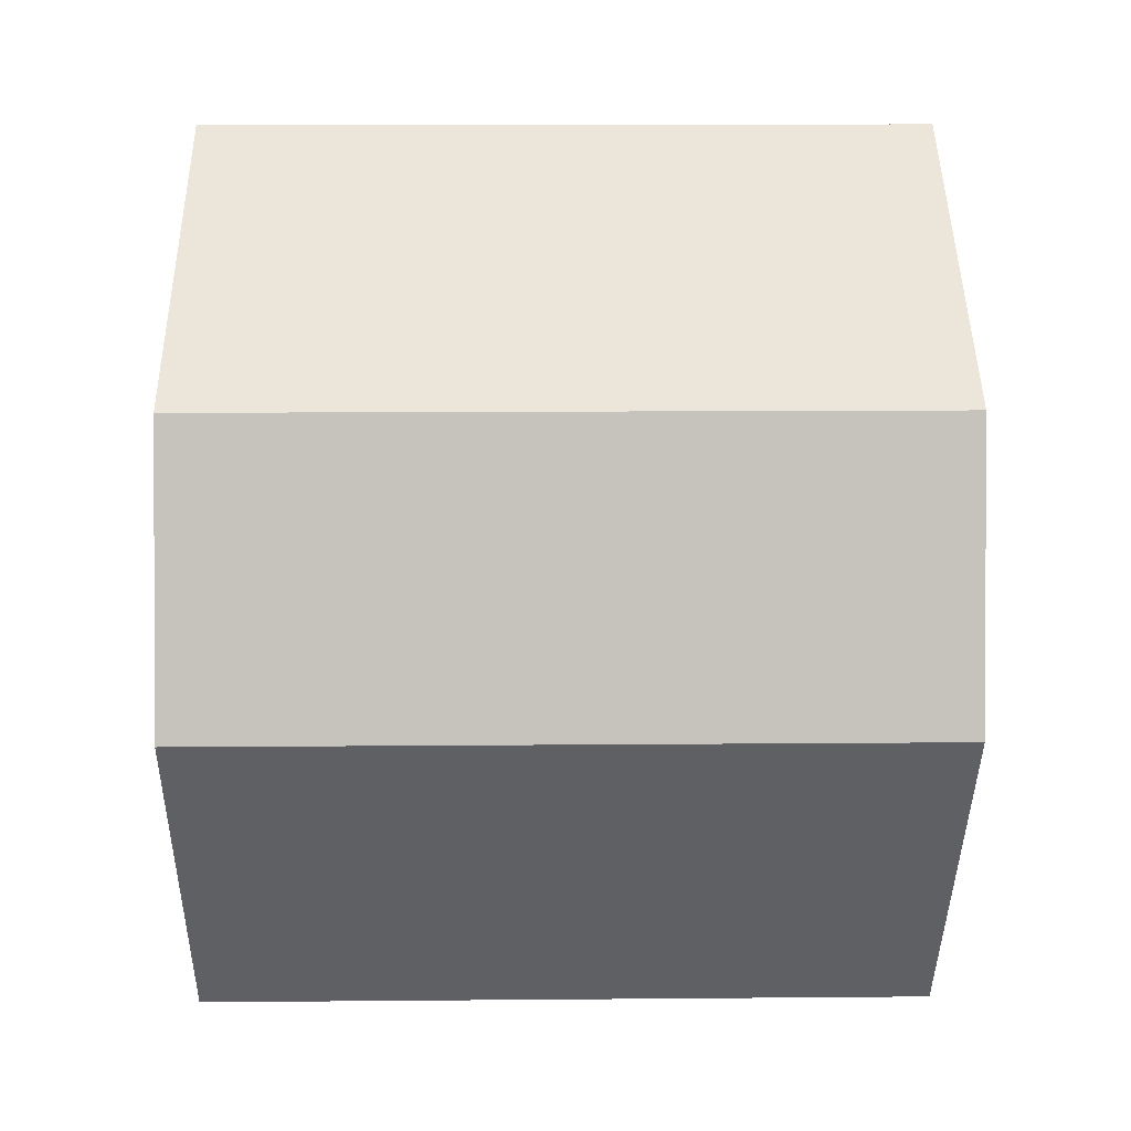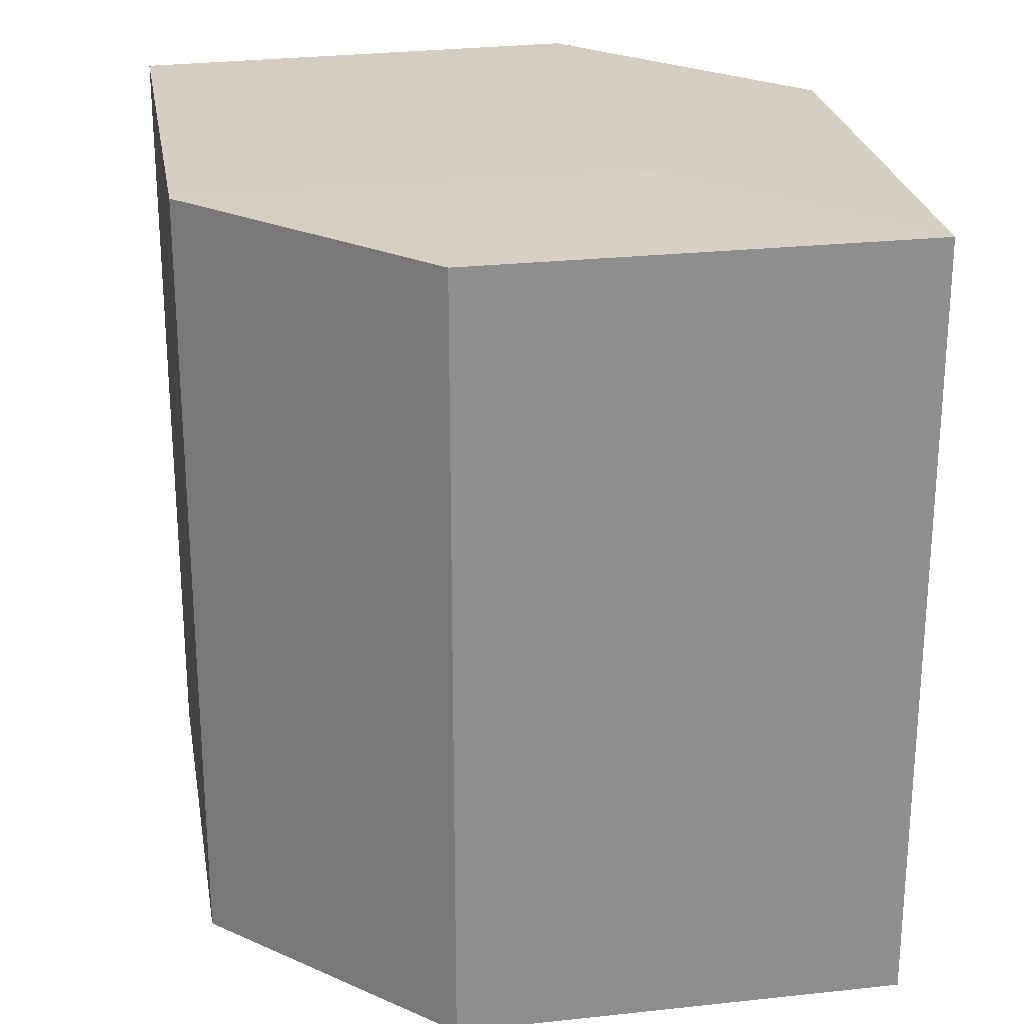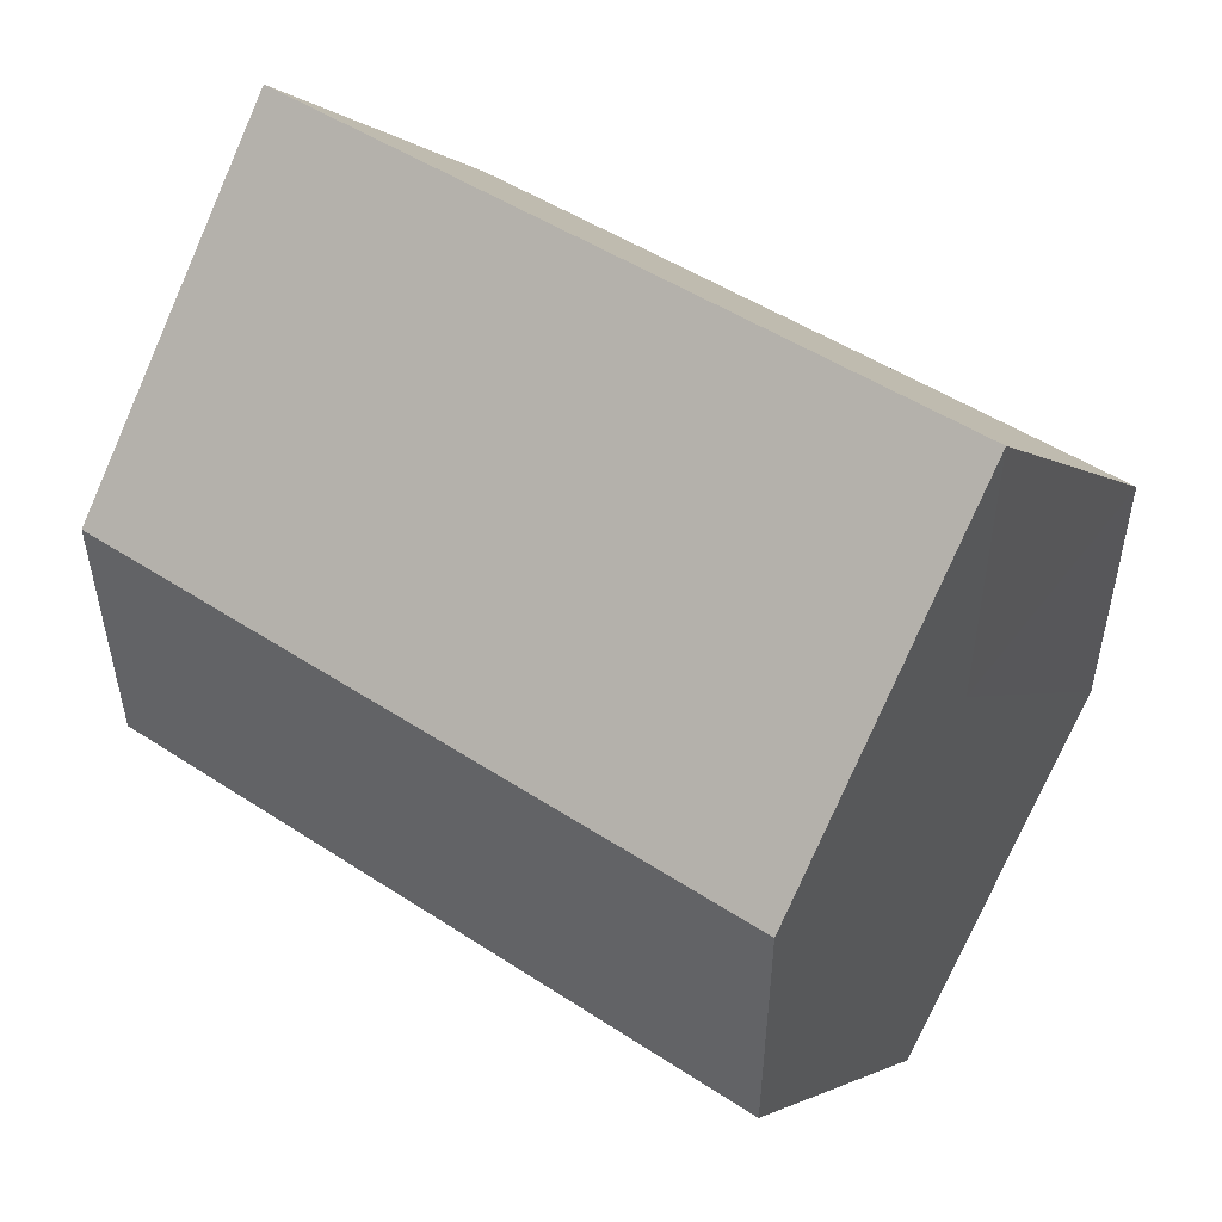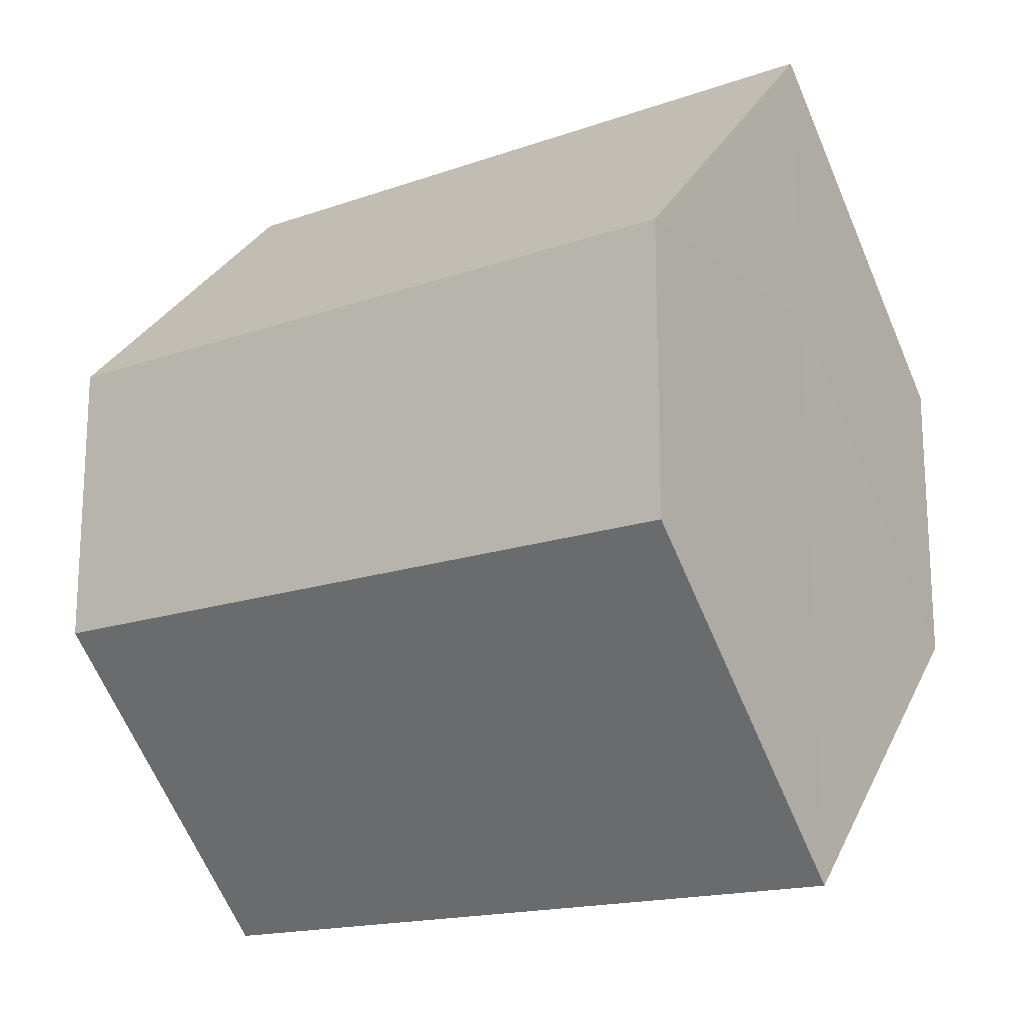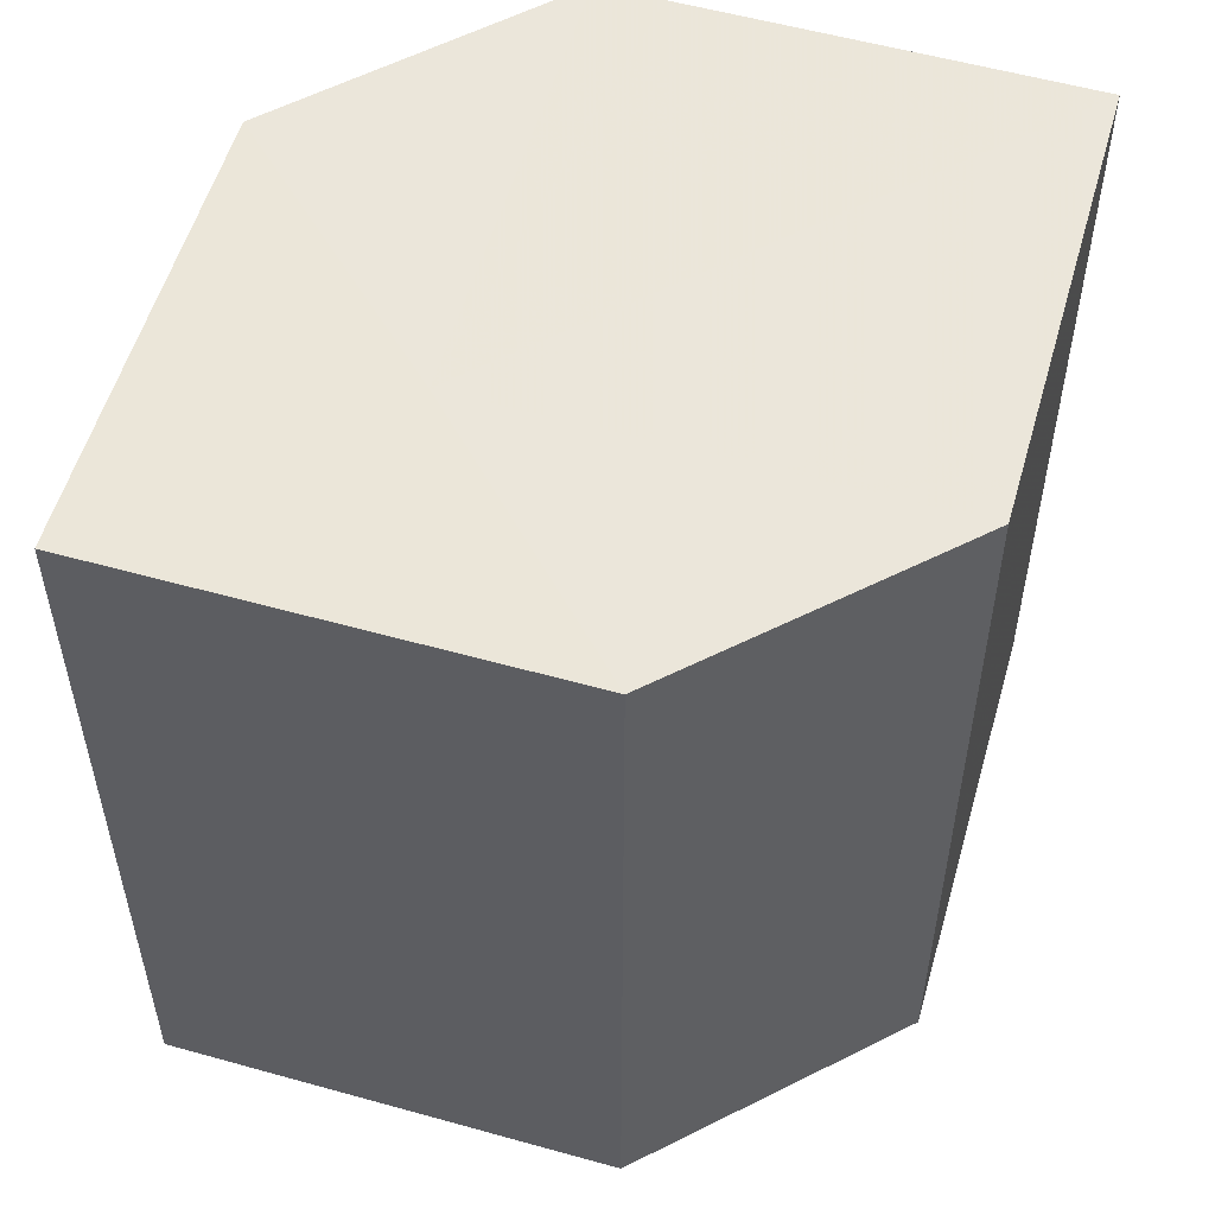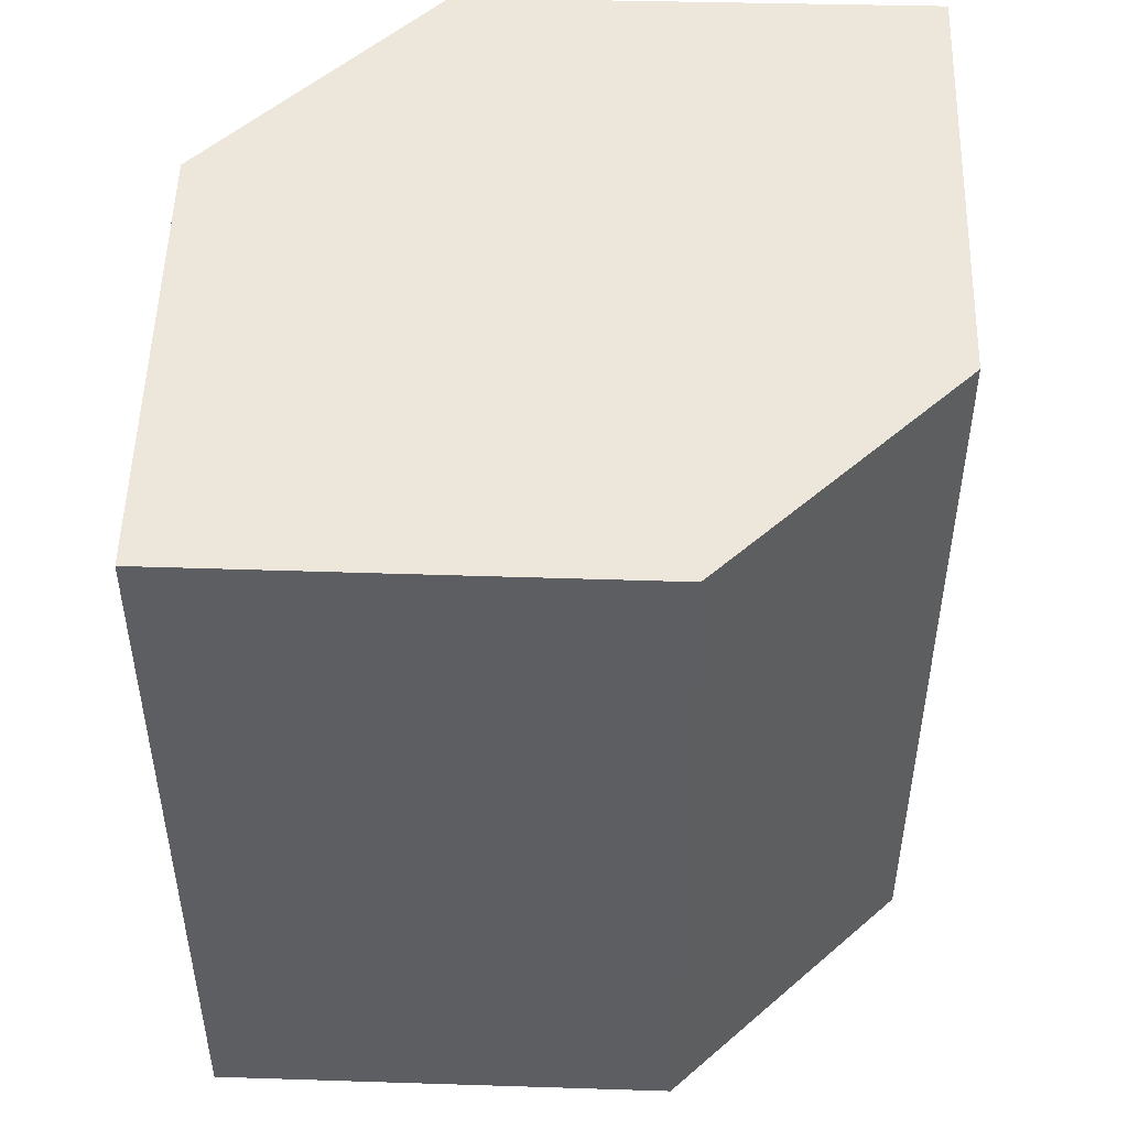
<metadata>
{"format":"obj","ext":"obj","renderer":"f3d","projection":"perspective","resolution":1024,"background":"white","views":[{"elev":1.6,"azim":89.0,"up":"+Y"},{"elev":25.6,"azim":125.2,"up":"+Z"},{"elev":49.7,"azim":-54.3,"up":"+Y"},{"elev":-17.3,"azim":124.7,"up":"+Y"},{"elev":55.2,"azim":-118.9,"up":"+Z"},{"elev":50.9,"azim":46.6,"up":"+Z"}]}
</metadata>
<code>
o 11086
v 2215 1879 18.22
v 2215 1879 18.22
v 2215 1879 18.24
v 2215 1879 18.22
v 2215 1879 18.24
v 2215 1879 18.22
v 2215 1879 18.24
v 2215 1879 18.22
v 2215 1879 18.24
v 2215 1879 18.22
v 2215 1879 18.24
v 2215 1879 18.22
v 2215 1879 18.24
v 2215 1879 18.22
v 2215 1879 18.22
v 2215 1879 18.22
v 2215 1879 18.22
v 2215 1879 18.22
v 2215 1879 18.22
v 2215 1879 18.24
v 2215 1879 18.24
v 2215 1879 18.24
v 2215 1879 18.22
v 2215 1879 18.24
v 2215 1879 18.22
v 2215 1879 18.22
v 2215 1879 18.22
v 2215 1879 18.22
v 2215 1879 18.24
v 2215 1879 18.22
v 2215 1879 18.24
v 2215 1879 18.24
v 2215 1879 18.24
v 2215 1879 18.24
v 2215 1879 18.24
v 2215 1879 18.24
v 2215 1879 18.24
v 2215 1879 18.24
f 1 2 3
f 2 4 5
f 6 1 7
f 7 8 9
f 9 10 11
f 11 12 13
f 14 15 12
f 14 16 15
f 14 12 17
f 14 17 18
f 14 19 16
f 14 18 19
f 20 19 21
f 22 23 20
f 24 25 22
f 26 27 24
f 27 28 29
f 28 30 31
f 32 33 34
f 32 35 33
f 32 34 36
f 32 37 35
f 32 36 38
f 32 38 37

</code>
